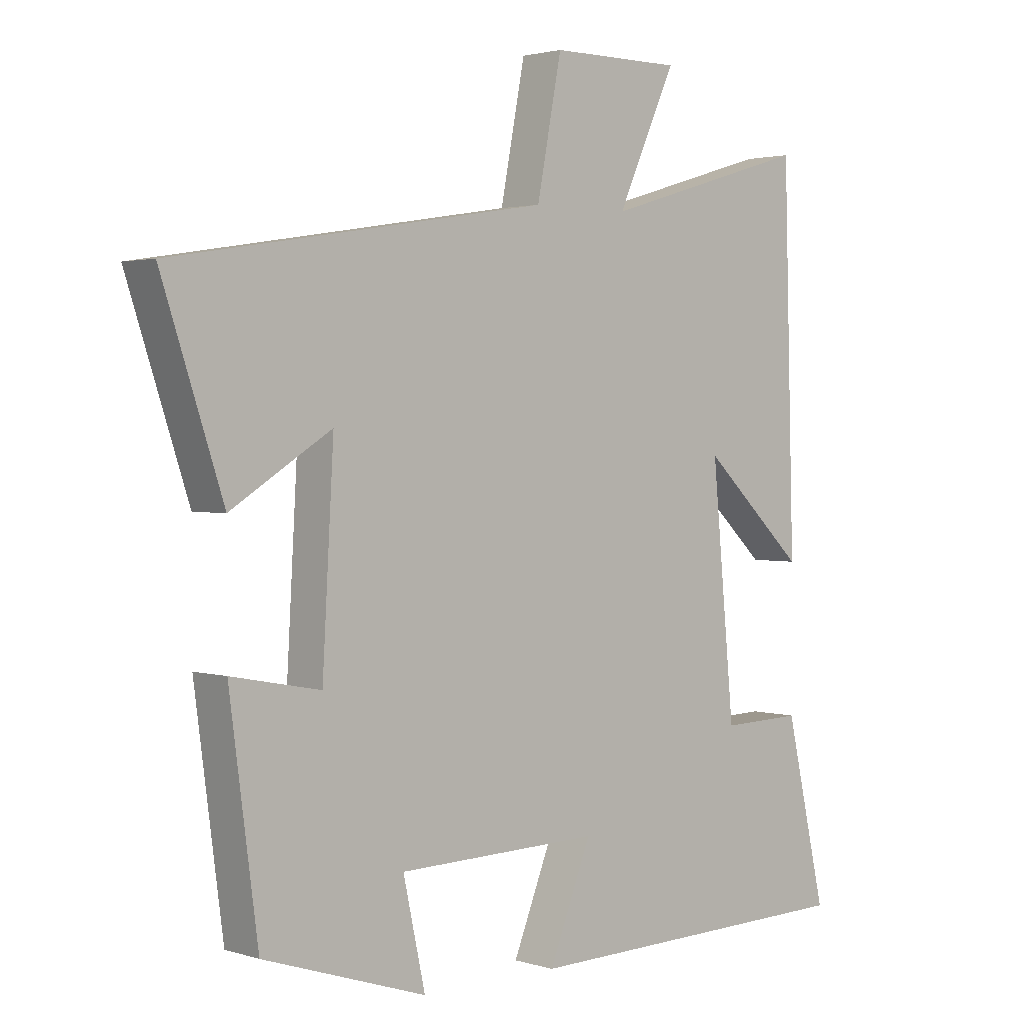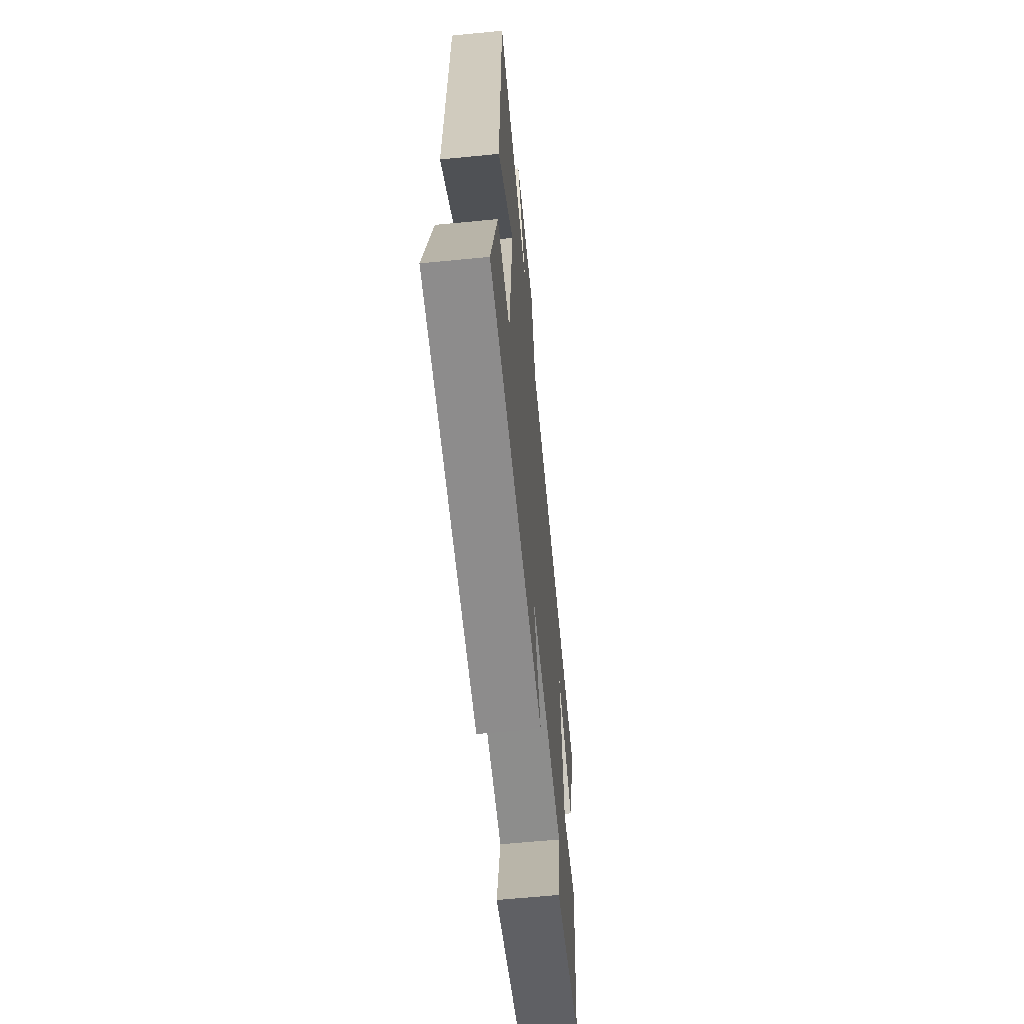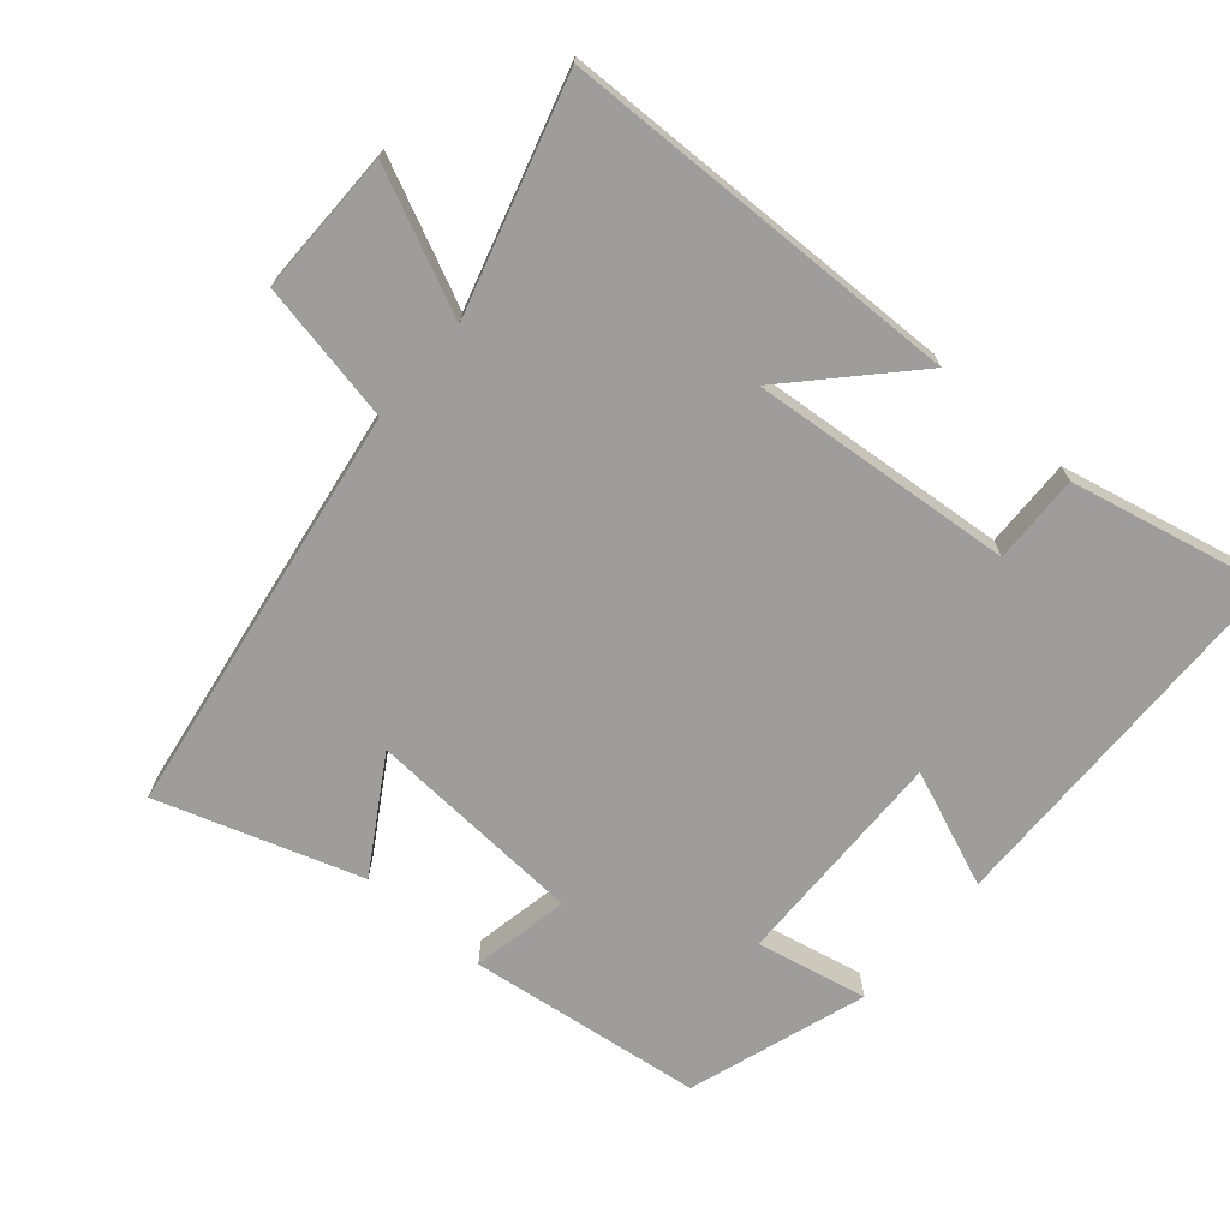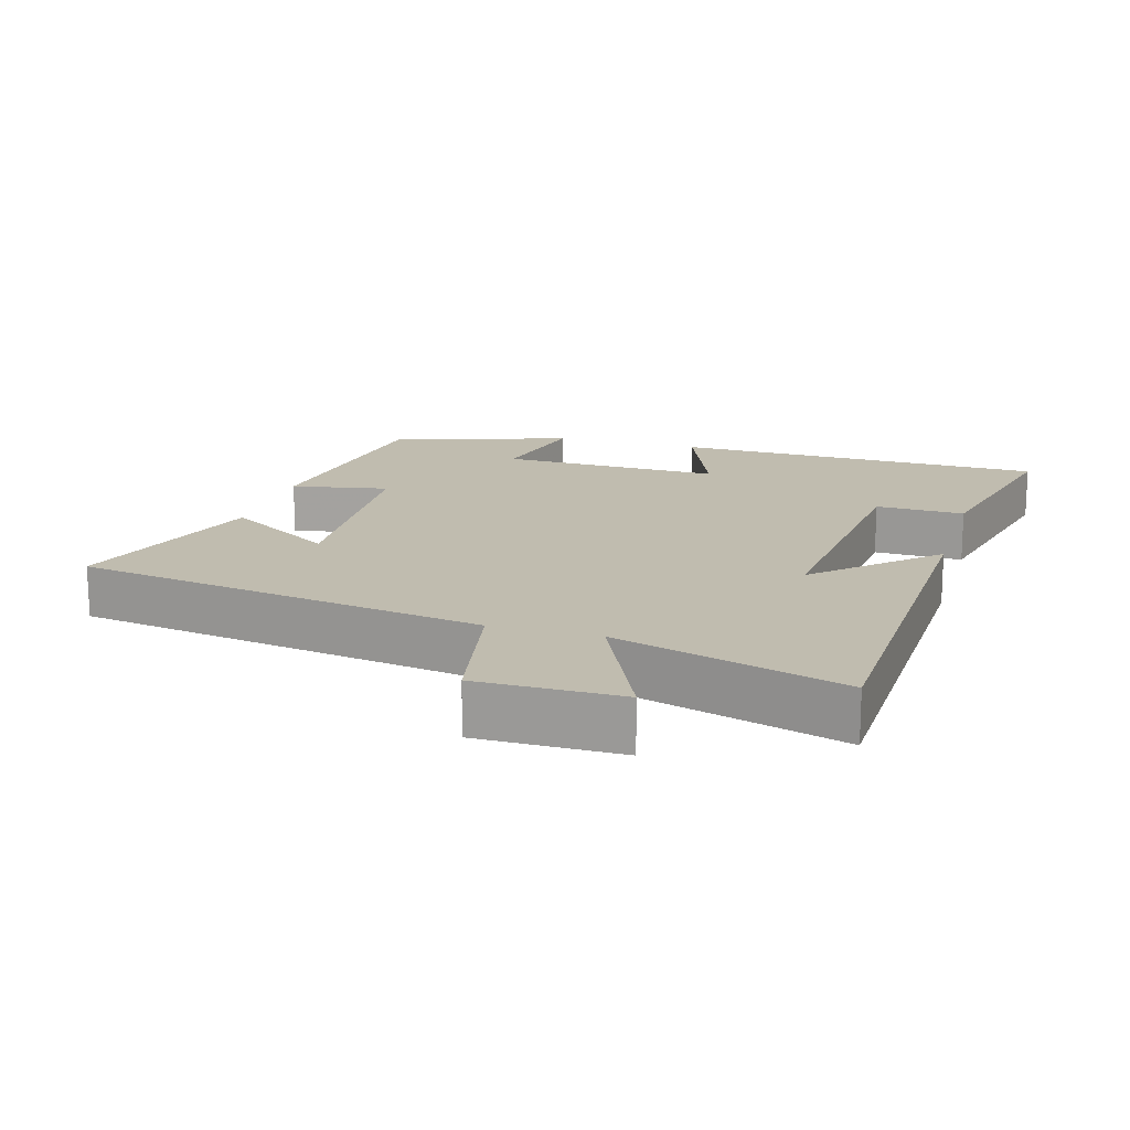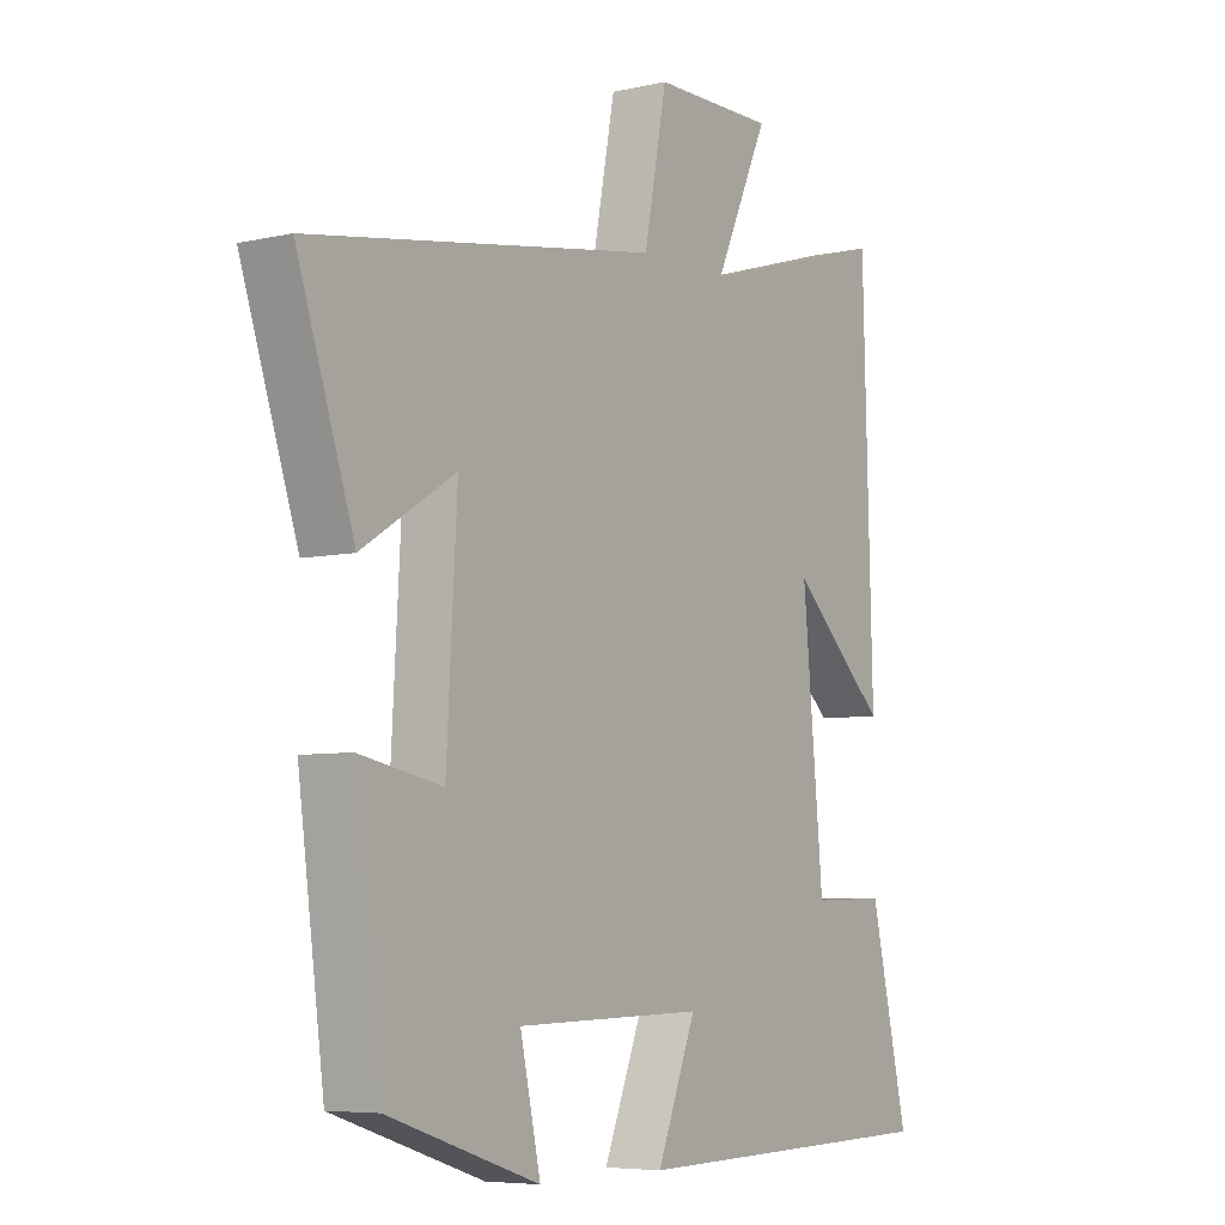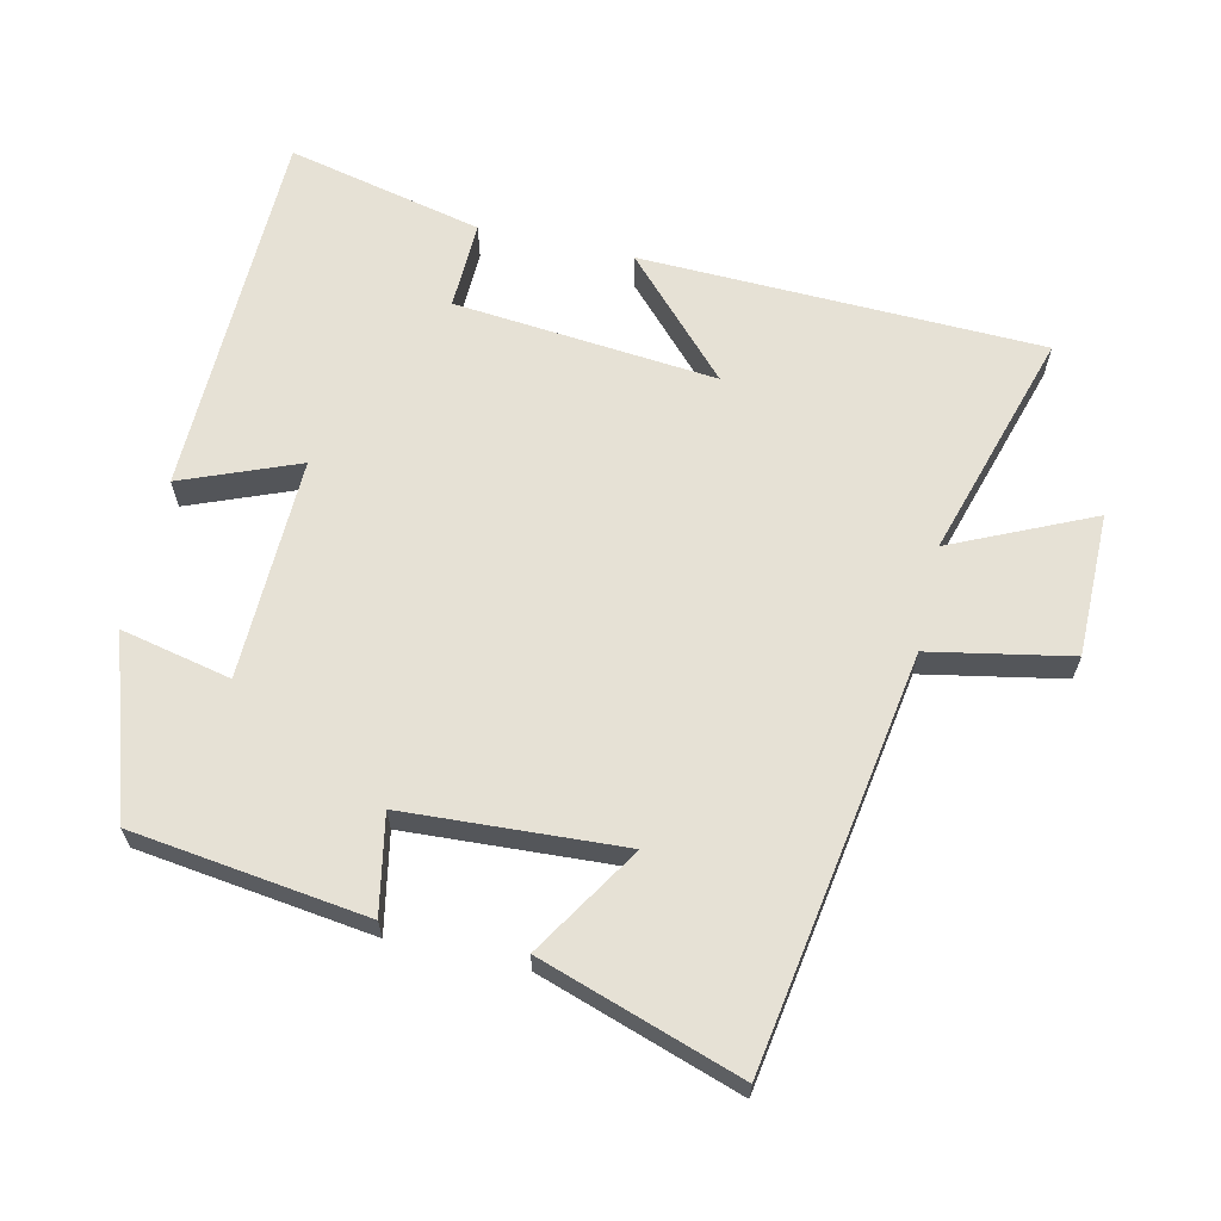
<metadata>
{"format":"obj","ext":"obj","renderer":"f3d","projection":"perspective","resolution":1024,"background":"white","views":[{"elev":2.1,"azim":-42.7,"up":"+Z"},{"elev":-63.1,"azim":95.6,"up":"+Z"},{"elev":-70.7,"azim":49.0,"up":"+Y"},{"elev":16.3,"azim":16.4,"up":"+Y"},{"elev":-6.2,"azim":-55.7,"up":"+Z"},{"elev":64.3,"azim":-77.2,"up":"+Y"}]}
</metadata>
<code>
v 0.483 0.07 0.599
v 0.5 0.07 0.018
v 0.336 0.07 0.172
v 0.372 0.07 -0.208
v 0.5 0.07 -0.204
v 0.565 0.07 -0.488
v 0.023 0.07 -0.5
v 0.09 0.07 -0.332
v -0.232 0.07 -0.34
v -0.197 0.07 -0.5
v -0.455 0.07 -0.416
v -0.5 0.07 -0.077
v -0.359 0.07 -0.104
v -0.341 0.07 0.212
v -0.5 0.07 0.113
v -0.597 0.07 0.404
v -0.002 0.07 0.5
v 0.037 0.07 0.703
v 0.245 0.07 0.703
v 0.152 0.07 0.5
v 0.483 0 0.599
v 0.5 0 0.018
v 0.336 0 0.172
v 0.372 0 -0.208
v 0.5 0 -0.204
v 0.565 0 -0.488
v 0.023 0 -0.5
v 0.09 0 -0.332
v -0.232 0 -0.34
v -0.197 0 -0.5
v -0.455 0 -0.416
v -0.5 0 -0.077
v -0.359 0 -0.104
v -0.341 0 0.212
v -0.5 0 0.113
v -0.597 0 0.404
v -0.002 0 0.5
v 0.037 0 0.703
v 0.245 0 0.703
v 0.152 0 0.5
f 17 18 19 20
f 16 17 20
f 14 15 16
f 14 16 20
f 13 14 20 1
f 11 12 13
f 10 11 13
f 9 10 13
f 8 9 13 1
f 6 7 8
f 5 6 8
f 4 5 8
f 3 4 8
f 1 2 3
f 1 3 8
f 40 39 38 37
f 40 37 36
f 36 35 34
f 40 36 34
f 21 40 34 33
f 33 32 31
f 33 31 30
f 33 30 29
f 21 33 29 28
f 28 27 26
f 28 26 25
f 28 25 24
f 28 24 23
f 23 22 21
f 28 23 21
f 1 21 22 2
f 2 22 23 3
f 3 23 24 4
f 4 24 25 5
f 5 25 26 6
f 6 26 27 7
f 7 27 28 8
f 8 28 29 9
f 9 29 30 10
f 10 30 31 11
f 11 31 32 12
f 12 32 33 13
f 13 33 34 14
f 14 34 35 15
f 15 35 36 16
f 16 36 37 17
f 17 37 38 18
f 18 38 39 19
f 19 39 40 20
f 20 40 21 1

</code>
